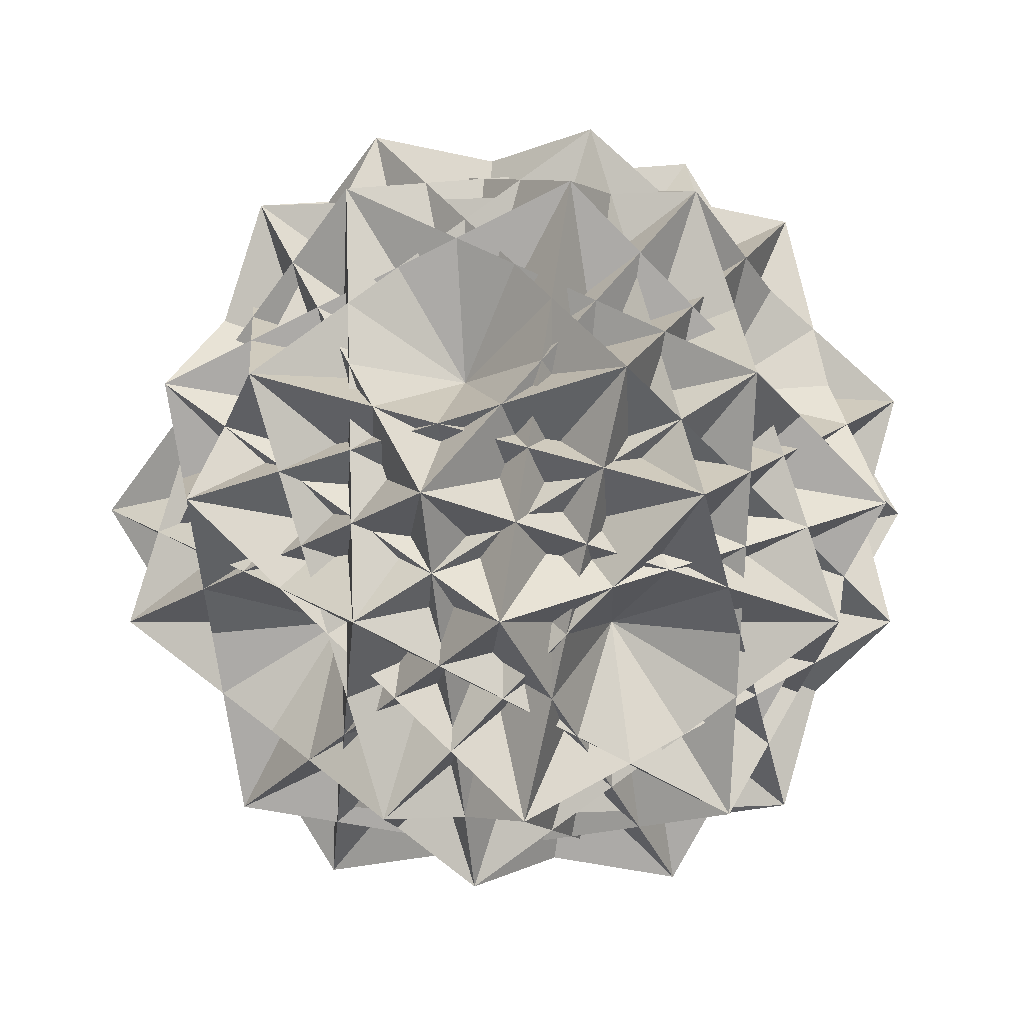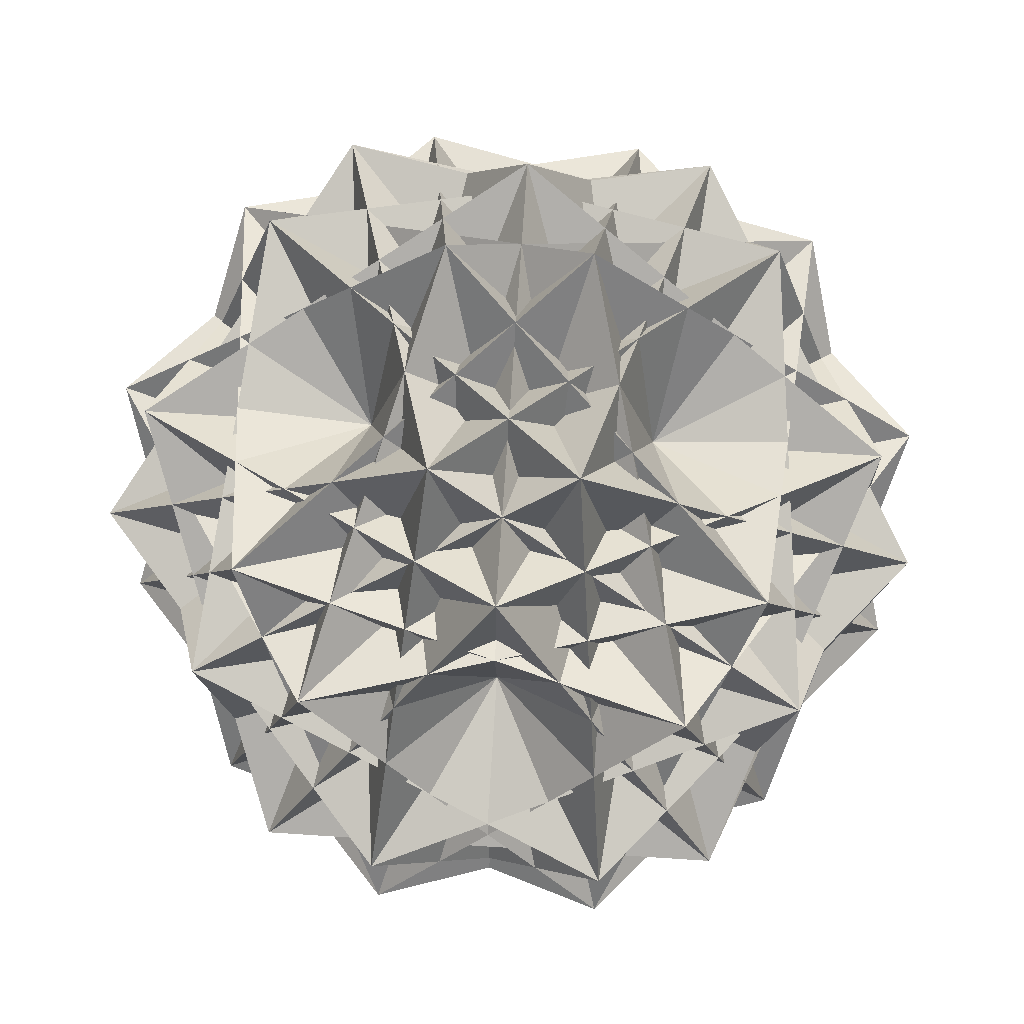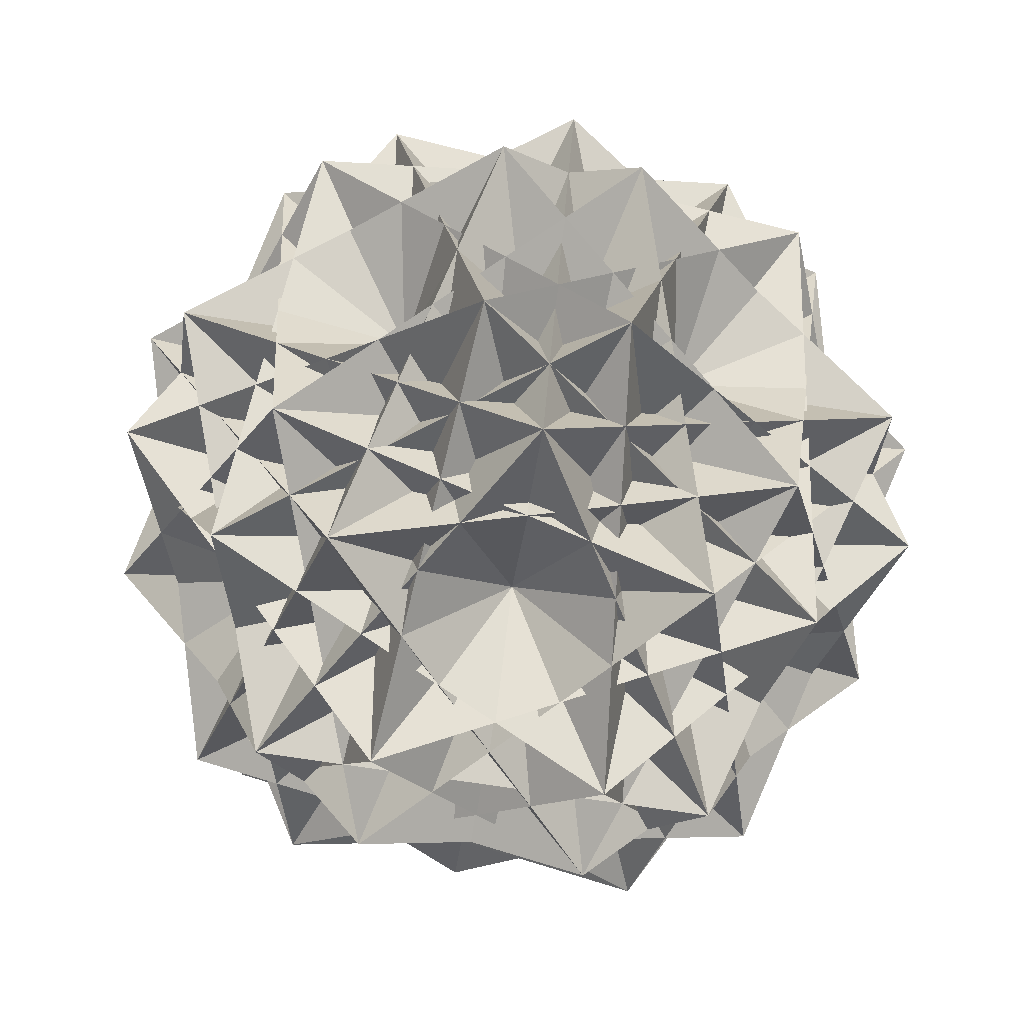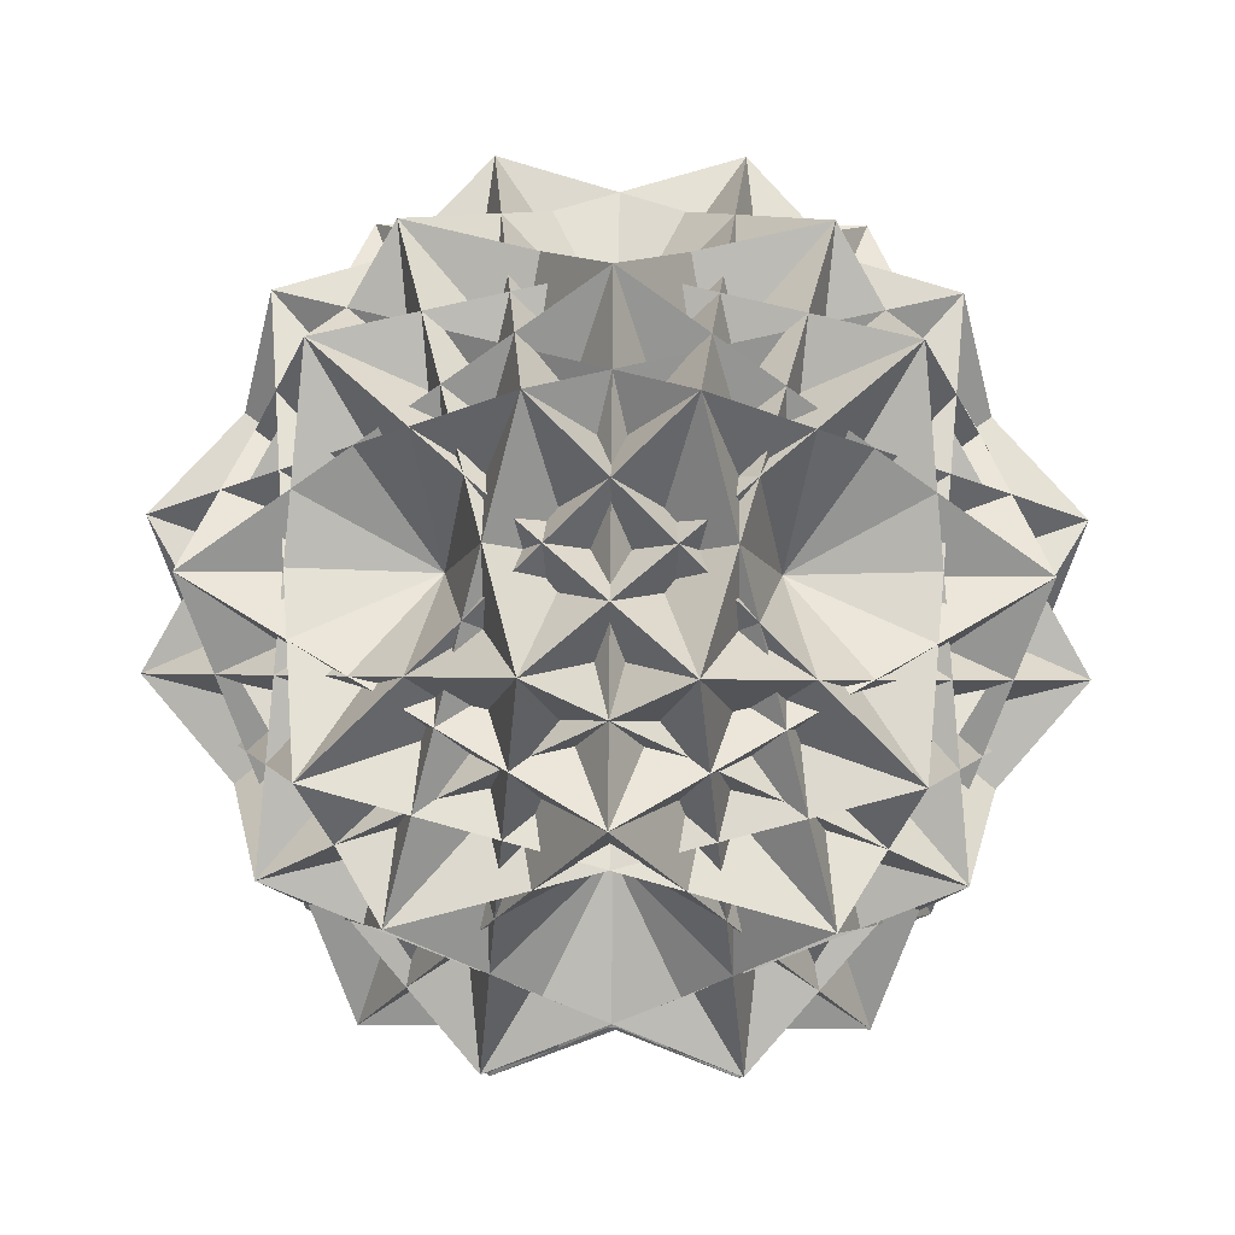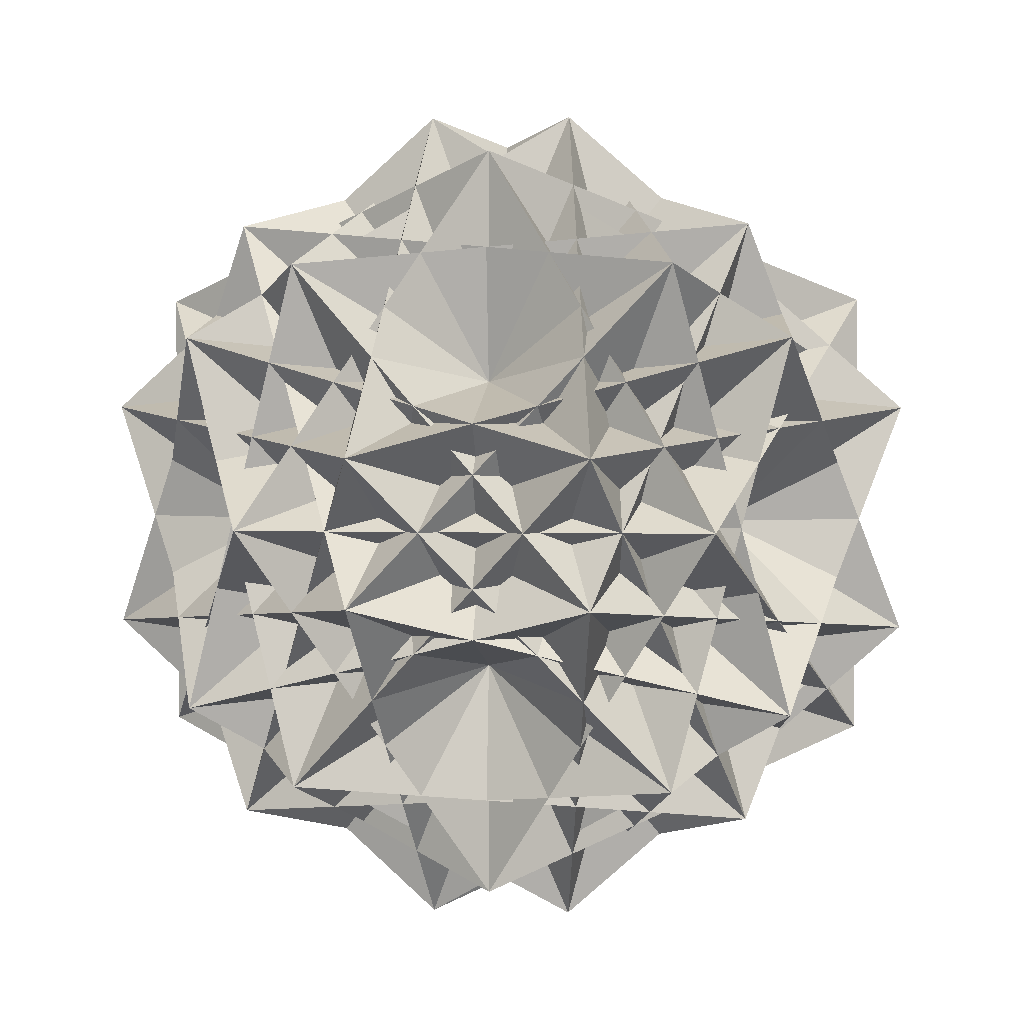
<metadata>
{"format":"obj","ext":"obj","renderer":"f3d","projection":"perspective","resolution":1024,"background":"white","views":[{"elev":-2.4,"azim":-42.7,"up":"+Z"},{"elev":69.9,"azim":-54.5,"up":"+Y"},{"elev":-73.9,"azim":9.4,"up":"+Z"},{"elev":22.6,"azim":55.0,"up":"+Z"},{"elev":3.0,"azim":127.5,"up":"+Y"}]}
</metadata>
<code>
o Shape_IndexedFaceSet_Shape_IndexedFaceSet.058
v -0.5257 -0.618 -0.8506
v -0.5257 0.618 -0.8507
v 0.5257 -1 -0.3249
v -1.176 3e-06 1e-06
v 0.5257 -4e-06 -1.051
v -0.5257 -1 0.3249
v 0.5257 1 -0.3249
v -0.5257 1 0.3249
v 0.5257 -0.618 0.8507
v 1.176 -3e-06 -1e-06
v -0.5257 4e-06 1.051
v 0.5257 0.618 0.8506
f 1 2 7 10 3
f 1 3 9 11 4
f 1 4 8 7 5
f 1 5 10 9 6
f 1 6 11 8 2
f 2 8 12 10 5
f 2 5 3 6 4
f 2 4 11 12 7
f 3 10 12 11 6
f 3 5 7 12 9
f 4 6 9 12 8
f 7 8 11 9 10
o Shape_IndexedLineSet_Shape_IndexedLineSet.033
v -0.5257 -0.618 -0.8506
v -0.5257 0.618 -0.8507
v -0.5257 -0.618 -0.8506
v 0.5257 -1 -0.3249
v -0.5257 -0.618 -0.8506
v -1.176 3e-06 1e-06
v -0.5257 -0.618 -0.8506
v 0.5257 -4e-06 -1.051
v -0.5257 -0.618 -0.8506
v -0.5257 -1 0.3249
v -0.5257 0.618 -0.8507
v -1.176 3e-06 1e-06
v -0.5257 0.618 -0.8507
v 0.5257 -4e-06 -1.051
v -0.5257 0.618 -0.8507
v 0.5257 1 -0.3249
v -0.5257 0.618 -0.8507
v -0.5257 1 0.3249
v 0.5257 -1 -0.3249
v 0.5257 -4e-06 -1.051
v 0.5257 -1 -0.3249
v -0.5257 -1 0.3249
v 0.5257 -1 -0.3249
v 0.5257 -0.618 0.8507
v 0.5257 -1 -0.3249
v 1.176 -3e-06 -1e-06
v -1.176 3e-06 1e-06
v -0.5257 -1 0.3249
v -1.176 3e-06 1e-06
v -0.5257 1 0.3249
v -1.176 3e-06 1e-06
v -0.5257 4e-06 1.051
v 0.5257 -4e-06 -1.051
v 0.5257 1 -0.3249
v 0.5257 -4e-06 -1.051
v 1.176 -3e-06 -1e-06
v -0.5257 -1 0.3249
v 0.5257 -0.618 0.8507
v -0.5257 -1 0.3249
v -0.5257 4e-06 1.051
v 0.5257 1 -0.3249
v -0.5257 1 0.3249
v 0.5257 1 -0.3249
v 1.176 -3e-06 -1e-06
v 0.5257 1 -0.3249
v 0.5257 0.618 0.8506
v -0.5257 1 0.3249
v -0.5257 4e-06 1.051
v -0.5257 1 0.3249
v 0.5257 0.618 0.8506
v 0.5257 -0.618 0.8507
v 1.176 -3e-06 -1e-06
v 0.5257 -0.618 0.8507
v -0.5257 4e-06 1.051
v 0.5257 -0.618 0.8507
v 0.5257 0.618 0.8506
v 1.176 -3e-06 -1e-06
v 0.5257 0.618 0.8506
v -0.5257 4e-06 1.051
v 0.5257 0.618 0.8506
l 13 14
l 15 16
l 17 18
l 19 20
l 21 22
l 23 24
l 25 26
l 27 28
l 29 30
l 31 32
l 33 34
l 35 36
l 37 38
l 39 40
l 41 42
l 43 44
l 45 46
l 47 48
l 49 50
l 51 52
l 53 54
l 55 56
l 57 58
l 59 60
l 61 62
l 63 64
l 65 66
l 67 68
l 69 70
l 71 72
o Shape_IndexedFaceSet.001_Shape_IndexedFaceSet.059
v -0.7502 0.309 -0.8506
v 0.4253 0.691 -0.8507
v -0.7886 -0.809 -0.3249
v -0.3633 1.118 1e-06
v 0.1625 -0.5 -1.051
v -1.114 0.191 0.3249
v 1.114 -0.191 -0.3249
v 0.7886 0.809 0.3249
v -0.4253 -0.691 0.8507
v 0.3633 -1.118 -1e-06
v -0.1625 0.5 1.051
v 0.7502 -0.309 0.8506
f 73 74 79 82 75
f 73 75 81 83 76
f 73 76 80 79 77
f 73 77 82 81 78
f 73 78 83 80 74
f 74 80 84 82 77
f 74 77 75 78 76
f 74 76 83 84 79
f 75 82 84 83 78
f 75 77 79 84 81
f 76 78 81 84 80
f 79 80 83 81 82
o Shape_IndexedLineSet.001_Shape_IndexedLineSet.034
v -0.7502 0.309 -0.8506
v 0.4253 0.691 -0.8507
v -0.7502 0.309 -0.8506
v -0.7886 -0.809 -0.3249
v -0.7502 0.309 -0.8506
v -0.3633 1.118 1e-06
v -0.7502 0.309 -0.8506
v 0.1625 -0.5 -1.051
v -0.7502 0.309 -0.8506
v -1.114 0.191 0.3249
v 0.4253 0.691 -0.8507
v -0.3633 1.118 1e-06
v 0.4253 0.691 -0.8507
v 0.1625 -0.5 -1.051
v 0.4253 0.691 -0.8507
v 1.114 -0.191 -0.3249
v 0.4253 0.691 -0.8507
v 0.7886 0.809 0.3249
v -0.7886 -0.809 -0.3249
v 0.1625 -0.5 -1.051
v -0.7886 -0.809 -0.3249
v -1.114 0.191 0.3249
v -0.7886 -0.809 -0.3249
v -0.4253 -0.691 0.8507
v -0.7886 -0.809 -0.3249
v 0.3633 -1.118 -1e-06
v -0.3633 1.118 1e-06
v -1.114 0.191 0.3249
v -0.3633 1.118 1e-06
v 0.7886 0.809 0.3249
v -0.3633 1.118 1e-06
v -0.1625 0.5 1.051
v 0.1625 -0.5 -1.051
v 1.114 -0.191 -0.3249
v 0.1625 -0.5 -1.051
v 0.3633 -1.118 -1e-06
v -1.114 0.191 0.3249
v -0.4253 -0.691 0.8507
v -1.114 0.191 0.3249
v -0.1625 0.5 1.051
v 1.114 -0.191 -0.3249
v 0.7886 0.809 0.3249
v 1.114 -0.191 -0.3249
v 0.3633 -1.118 -1e-06
v 1.114 -0.191 -0.3249
v 0.7502 -0.309 0.8506
v 0.7886 0.809 0.3249
v -0.1625 0.5 1.051
v 0.7886 0.809 0.3249
v 0.7502 -0.309 0.8506
v -0.4253 -0.691 0.8507
v 0.3633 -1.118 -1e-06
v -0.4253 -0.691 0.8507
v -0.1625 0.5 1.051
v -0.4253 -0.691 0.8507
v 0.7502 -0.309 0.8506
v 0.3633 -1.118 -1e-06
v 0.7502 -0.309 0.8506
v -0.1625 0.5 1.051
v 0.7502 -0.309 0.8506
l 85 86
l 87 88
l 89 90
l 91 92
l 93 94
l 95 96
l 97 98
l 99 100
l 101 102
l 103 104
l 105 106
l 107 108
l 109 110
l 111 112
l 113 114
l 115 116
l 117 118
l 119 120
l 121 122
l 123 124
l 125 126
l 127 128
l 129 130
l 131 132
l 133 134
l 135 136
l 137 138
l 139 140
l 141 142
l 143 144
o Shape_IndexedFaceSet.002_Shape_IndexedFaceSet.060
v 0.06205 0.809 -0.8506
v 0.7886 -0.191 -0.8507
v -1.013 0.5 -0.3249
v 0.9511 0.691 1e-06
v -0.4253 -0.309 -1.051
v -0.1625 1.118 0.3249
v 0.1625 -1.118 -0.3249
v 1.013 -0.5 0.3249
v -0.7886 0.191 0.8507
v -0.9511 -0.691 -1e-06
v 0.4253 0.309 1.051
v -0.06205 -0.809 0.8506
f 145 146 151 154 147
f 145 147 153 155 148
f 145 148 152 151 149
f 145 149 154 153 150
f 145 150 155 152 146
f 146 152 156 154 149
f 146 149 147 150 148
f 146 148 155 156 151
f 147 154 156 155 150
f 147 149 151 156 153
f 148 150 153 156 152
f 151 152 155 153 154
o Shape_IndexedLineSet.002_Shape_IndexedLineSet.035
v 0.06205 0.809 -0.8506
v 0.7886 -0.191 -0.8507
v 0.06205 0.809 -0.8506
v -1.013 0.5 -0.3249
v 0.06205 0.809 -0.8506
v 0.9511 0.691 1e-06
v 0.06205 0.809 -0.8506
v -0.4253 -0.309 -1.051
v 0.06205 0.809 -0.8506
v -0.1625 1.118 0.3249
v 0.7886 -0.191 -0.8507
v 0.9511 0.691 1e-06
v 0.7886 -0.191 -0.8507
v -0.4253 -0.309 -1.051
v 0.7886 -0.191 -0.8507
v 0.1625 -1.118 -0.3249
v 0.7886 -0.191 -0.8507
v 1.013 -0.5 0.3249
v -1.013 0.5 -0.3249
v -0.4253 -0.309 -1.051
v -1.013 0.5 -0.3249
v -0.1625 1.118 0.3249
v -1.013 0.5 -0.3249
v -0.7886 0.191 0.8507
v -1.013 0.5 -0.3249
v -0.9511 -0.691 -1e-06
v 0.9511 0.691 1e-06
v -0.1625 1.118 0.3249
v 0.9511 0.691 1e-06
v 1.013 -0.5 0.3249
v 0.9511 0.691 1e-06
v 0.4253 0.309 1.051
v -0.4253 -0.309 -1.051
v 0.1625 -1.118 -0.3249
v -0.4253 -0.309 -1.051
v -0.9511 -0.691 -1e-06
v -0.1625 1.118 0.3249
v -0.7886 0.191 0.8507
v -0.1625 1.118 0.3249
v 0.4253 0.309 1.051
v 0.1625 -1.118 -0.3249
v 1.013 -0.5 0.3249
v 0.1625 -1.118 -0.3249
v -0.9511 -0.691 -1e-06
v 0.1625 -1.118 -0.3249
v -0.06205 -0.809 0.8506
v 1.013 -0.5 0.3249
v 0.4253 0.309 1.051
v 1.013 -0.5 0.3249
v -0.06205 -0.809 0.8506
v -0.7886 0.191 0.8507
v -0.9511 -0.691 -1e-06
v -0.7886 0.191 0.8507
v 0.4253 0.309 1.051
v -0.7886 0.191 0.8507
v -0.06205 -0.809 0.8506
v -0.9511 -0.691 -1e-06
v -0.06205 -0.809 0.8506
v 0.4253 0.309 1.051
v -0.06205 -0.809 0.8506
l 157 158
l 159 160
l 161 162
l 163 164
l 165 166
l 167 168
l 169 170
l 171 172
l 173 174
l 175 176
l 177 178
l 179 180
l 181 182
l 183 184
l 185 186
l 187 188
l 189 190
l 191 192
l 193 194
l 195 196
l 197 198
l 199 200
l 201 202
l 203 204
l 205 206
l 207 208
l 209 210
l 211 212
l 213 214
l 215 216
o Shape_IndexedFaceSet.003_Shape_IndexedFaceSet.061
v 0.7886 0.191 -0.8506
v 0.06206 -0.809 -0.8507
v 0.1625 1.118 -0.3249
v 0.9511 -0.691 1e-06
v -0.4253 0.309 -1.051
v 1.013 0.5 0.3249
v -1.013 -0.5 -0.3249
v -0.1625 -1.118 0.3249
v -0.06206 0.809 0.8507
v -0.9511 0.691 -1e-06
v 0.4253 -0.309 1.051
v -0.7886 -0.191 0.8506
f 217 218 223 226 219
f 217 219 225 227 220
f 217 220 224 223 221
f 217 221 226 225 222
f 217 222 227 224 218
f 218 224 228 226 221
f 218 221 219 222 220
f 218 220 227 228 223
f 219 226 228 227 222
f 219 221 223 228 225
f 220 222 225 228 224
f 223 224 227 225 226
o Shape_IndexedLineSet.003_Shape_IndexedLineSet.036
v 0.7886 0.191 -0.8506
v 0.06206 -0.809 -0.8507
v 0.7886 0.191 -0.8506
v 0.1625 1.118 -0.3249
v 0.7886 0.191 -0.8506
v 0.9511 -0.691 1e-06
v 0.7886 0.191 -0.8506
v -0.4253 0.309 -1.051
v 0.7886 0.191 -0.8506
v 1.013 0.5 0.3249
v 0.06206 -0.809 -0.8507
v 0.9511 -0.691 1e-06
v 0.06206 -0.809 -0.8507
v -0.4253 0.309 -1.051
v 0.06206 -0.809 -0.8507
v -1.013 -0.5 -0.3249
v 0.06206 -0.809 -0.8507
v -0.1625 -1.118 0.3249
v 0.1625 1.118 -0.3249
v -0.4253 0.309 -1.051
v 0.1625 1.118 -0.3249
v 1.013 0.5 0.3249
v 0.1625 1.118 -0.3249
v -0.06206 0.809 0.8507
v 0.1625 1.118 -0.3249
v -0.9511 0.691 -1e-06
v 0.9511 -0.691 1e-06
v 1.013 0.5 0.3249
v 0.9511 -0.691 1e-06
v -0.1625 -1.118 0.3249
v 0.9511 -0.691 1e-06
v 0.4253 -0.309 1.051
v -0.4253 0.309 -1.051
v -1.013 -0.5 -0.3249
v -0.4253 0.309 -1.051
v -0.9511 0.691 -1e-06
v 1.013 0.5 0.3249
v -0.06206 0.809 0.8507
v 1.013 0.5 0.3249
v 0.4253 -0.309 1.051
v -1.013 -0.5 -0.3249
v -0.1625 -1.118 0.3249
v -1.013 -0.5 -0.3249
v -0.9511 0.691 -1e-06
v -1.013 -0.5 -0.3249
v -0.7886 -0.191 0.8506
v -0.1625 -1.118 0.3249
v 0.4253 -0.309 1.051
v -0.1625 -1.118 0.3249
v -0.7886 -0.191 0.8506
v -0.06206 0.809 0.8507
v -0.9511 0.691 -1e-06
v -0.06206 0.809 0.8507
v 0.4253 -0.309 1.051
v -0.06206 0.809 0.8507
v -0.7886 -0.191 0.8506
v -0.9511 0.691 -1e-06
v -0.7886 -0.191 0.8506
v 0.4253 -0.309 1.051
v -0.7886 -0.191 0.8506
l 229 230
l 231 232
l 233 234
l 235 236
l 237 238
l 239 240
l 241 242
l 243 244
l 245 246
l 247 248
l 249 250
l 251 252
l 253 254
l 255 256
l 257 258
l 259 260
l 261 262
l 263 264
l 265 266
l 267 268
l 269 270
l 271 272
l 273 274
l 275 276
l 277 278
l 279 280
l 281 282
l 283 284
l 285 286
l 287 288
o Shape_IndexedFaceSet.004_Shape_IndexedFaceSet.062
v 0.4253 -0.691 -0.8506
v -0.7502 -0.309 -0.8507
v 1.114 0.191 -0.3249
v -0.3633 -1.118 1e-06
v 0.1625 0.5 -1.051
v 0.7886 -0.809 0.3249
v -0.7886 0.809 -0.3249
v -1.114 -0.191 0.3249
v 0.7502 0.309 0.8507
v 0.3633 1.118 -1e-06
v -0.1625 -0.5 1.051
v -0.4253 0.691 0.8506
f 289 290 295 298 291
f 289 291 297 299 292
f 289 292 296 295 293
f 289 293 298 297 294
f 289 294 299 296 290
f 290 296 300 298 293
f 290 293 291 294 292
f 290 292 299 300 295
f 291 298 300 299 294
f 291 293 295 300 297
f 292 294 297 300 296
f 295 296 299 297 298
o Shape_IndexedLineSet.004_Shape_IndexedLineSet.037
v 0.4253 -0.691 -0.8506
v -0.7502 -0.309 -0.8507
v 0.4253 -0.691 -0.8506
v 1.114 0.191 -0.3249
v 0.4253 -0.691 -0.8506
v -0.3633 -1.118 1e-06
v 0.4253 -0.691 -0.8506
v 0.1625 0.5 -1.051
v 0.4253 -0.691 -0.8506
v 0.7886 -0.809 0.3249
v -0.7502 -0.309 -0.8507
v -0.3633 -1.118 1e-06
v -0.7502 -0.309 -0.8507
v 0.1625 0.5 -1.051
v -0.7502 -0.309 -0.8507
v -0.7886 0.809 -0.3249
v -0.7502 -0.309 -0.8507
v -1.114 -0.191 0.3249
v 1.114 0.191 -0.3249
v 0.1625 0.5 -1.051
v 1.114 0.191 -0.3249
v 0.7886 -0.809 0.3249
v 1.114 0.191 -0.3249
v 0.7502 0.309 0.8507
v 1.114 0.191 -0.3249
v 0.3633 1.118 -1e-06
v -0.3633 -1.118 1e-06
v 0.7886 -0.809 0.3249
v -0.3633 -1.118 1e-06
v -1.114 -0.191 0.3249
v -0.3633 -1.118 1e-06
v -0.1625 -0.5 1.051
v 0.1625 0.5 -1.051
v -0.7886 0.809 -0.3249
v 0.1625 0.5 -1.051
v 0.3633 1.118 -1e-06
v 0.7886 -0.809 0.3249
v 0.7502 0.309 0.8507
v 0.7886 -0.809 0.3249
v -0.1625 -0.5 1.051
v -0.7886 0.809 -0.3249
v -1.114 -0.191 0.3249
v -0.7886 0.809 -0.3249
v 0.3633 1.118 -1e-06
v -0.7886 0.809 -0.3249
v -0.4253 0.691 0.8506
v -1.114 -0.191 0.3249
v -0.1625 -0.5 1.051
v -1.114 -0.191 0.3249
v -0.4253 0.691 0.8506
v 0.7502 0.309 0.8507
v 0.3633 1.118 -1e-06
v 0.7502 0.309 0.8507
v -0.1625 -0.5 1.051
v 0.7502 0.309 0.8507
v -0.4253 0.691 0.8506
v 0.3633 1.118 -1e-06
v -0.4253 0.691 0.8506
v -0.1625 -0.5 1.051
v -0.4253 0.691 0.8506
l 301 302
l 303 304
l 305 306
l 307 308
l 309 310
l 311 312
l 313 314
l 315 316
l 317 318
l 319 320
l 321 322
l 323 324
l 325 326
l 327 328
l 329 330
l 331 332
l 333 334
l 335 336
l 337 338
l 339 340
l 341 342
l 343 344
l 345 346
l 347 348
l 349 350
l 351 352
l 353 354
l 355 356
l 357 358
l 359 360

</code>
